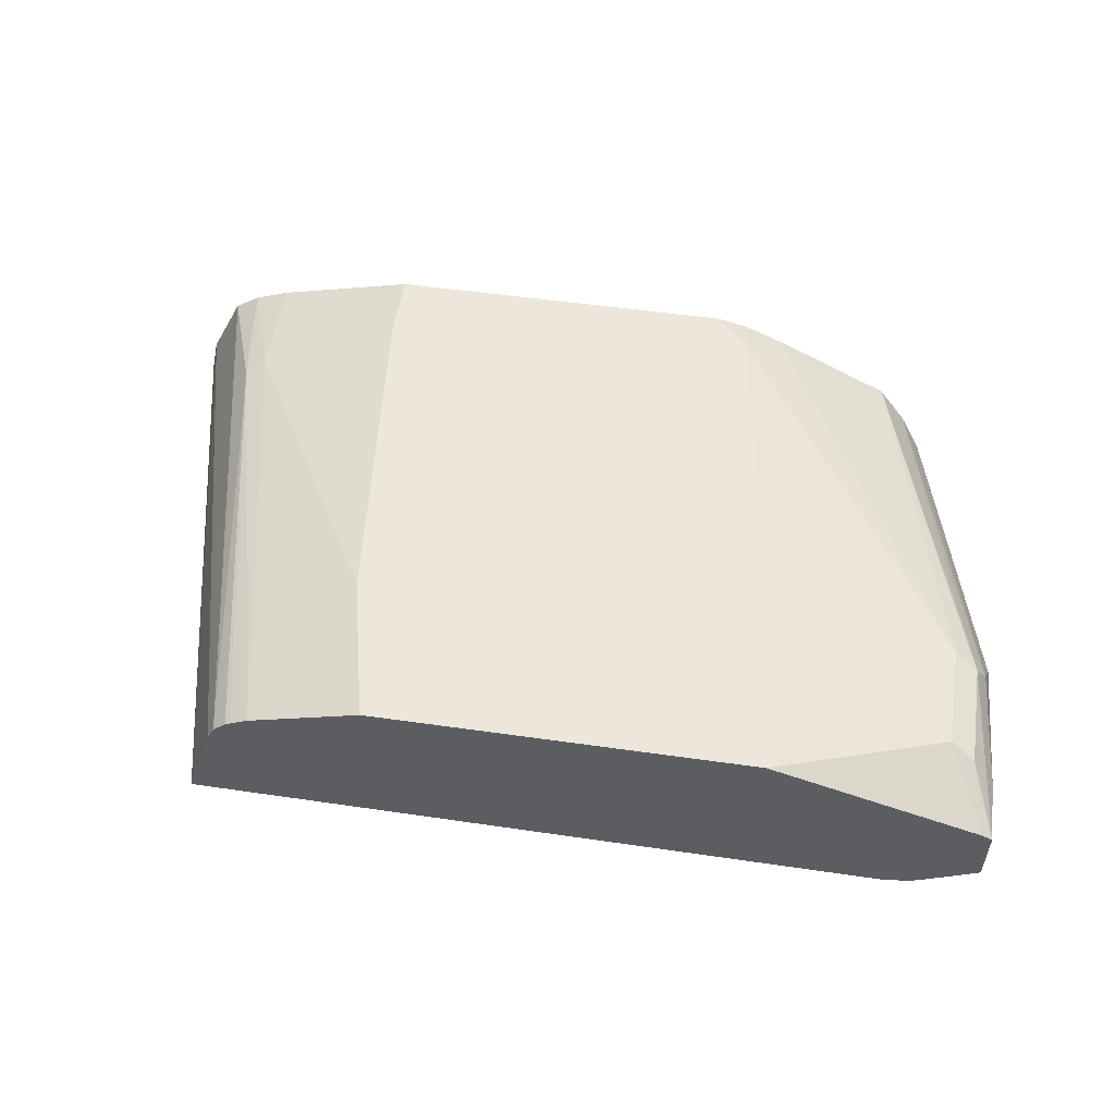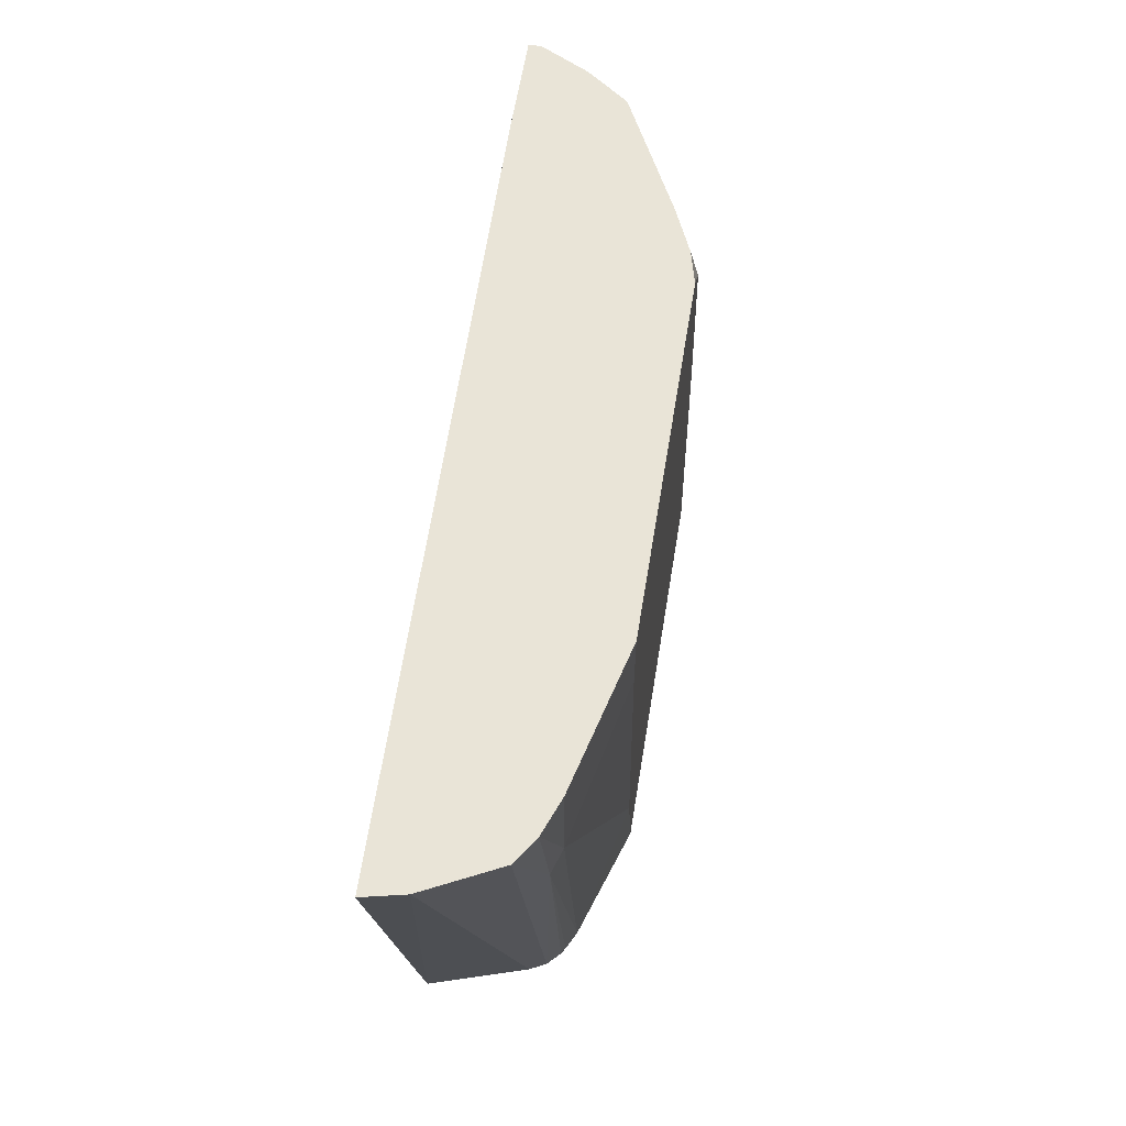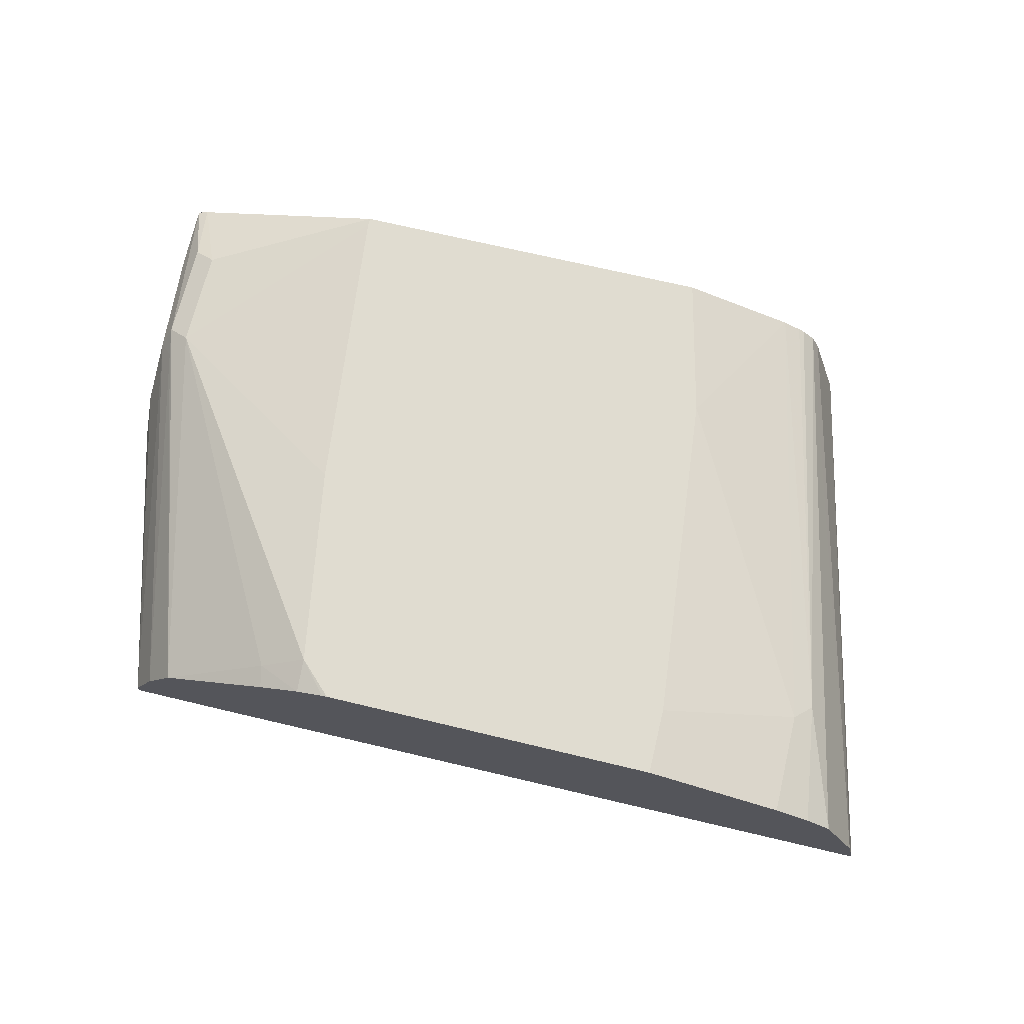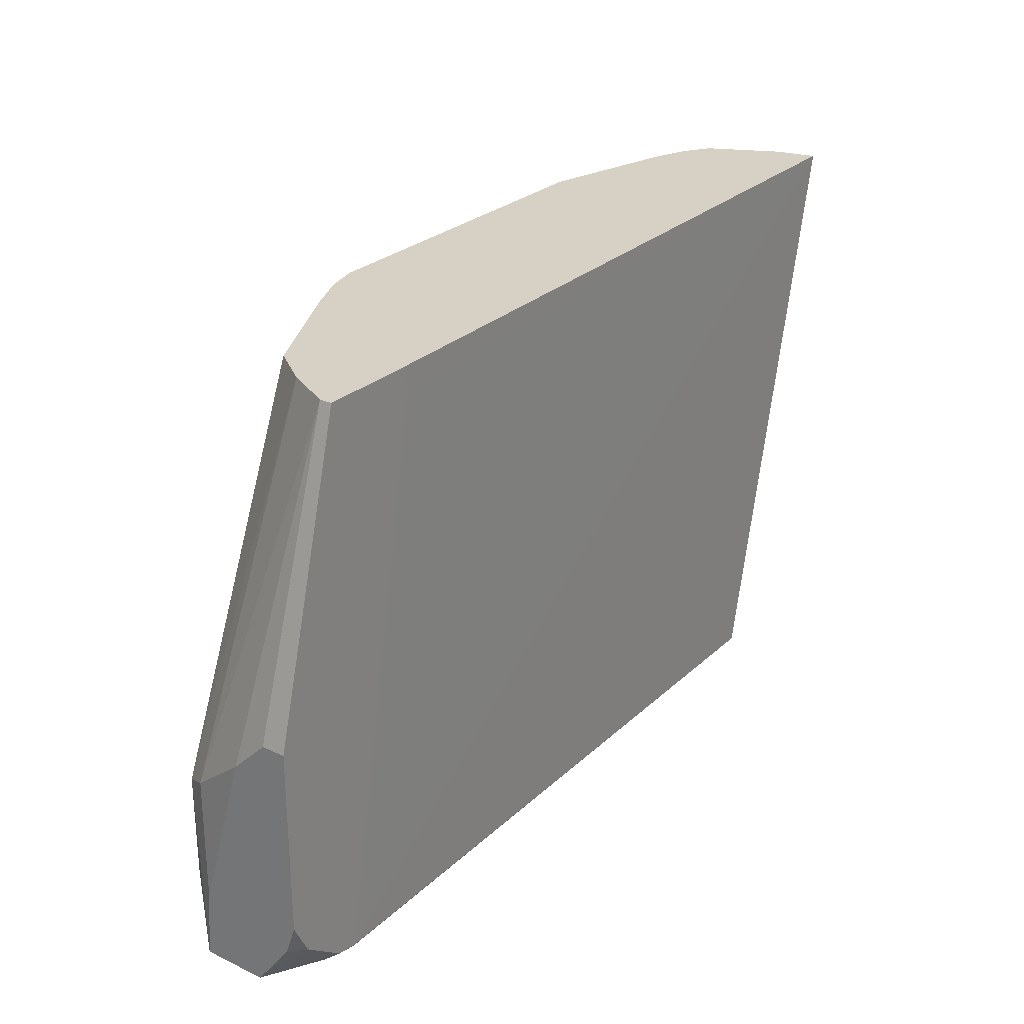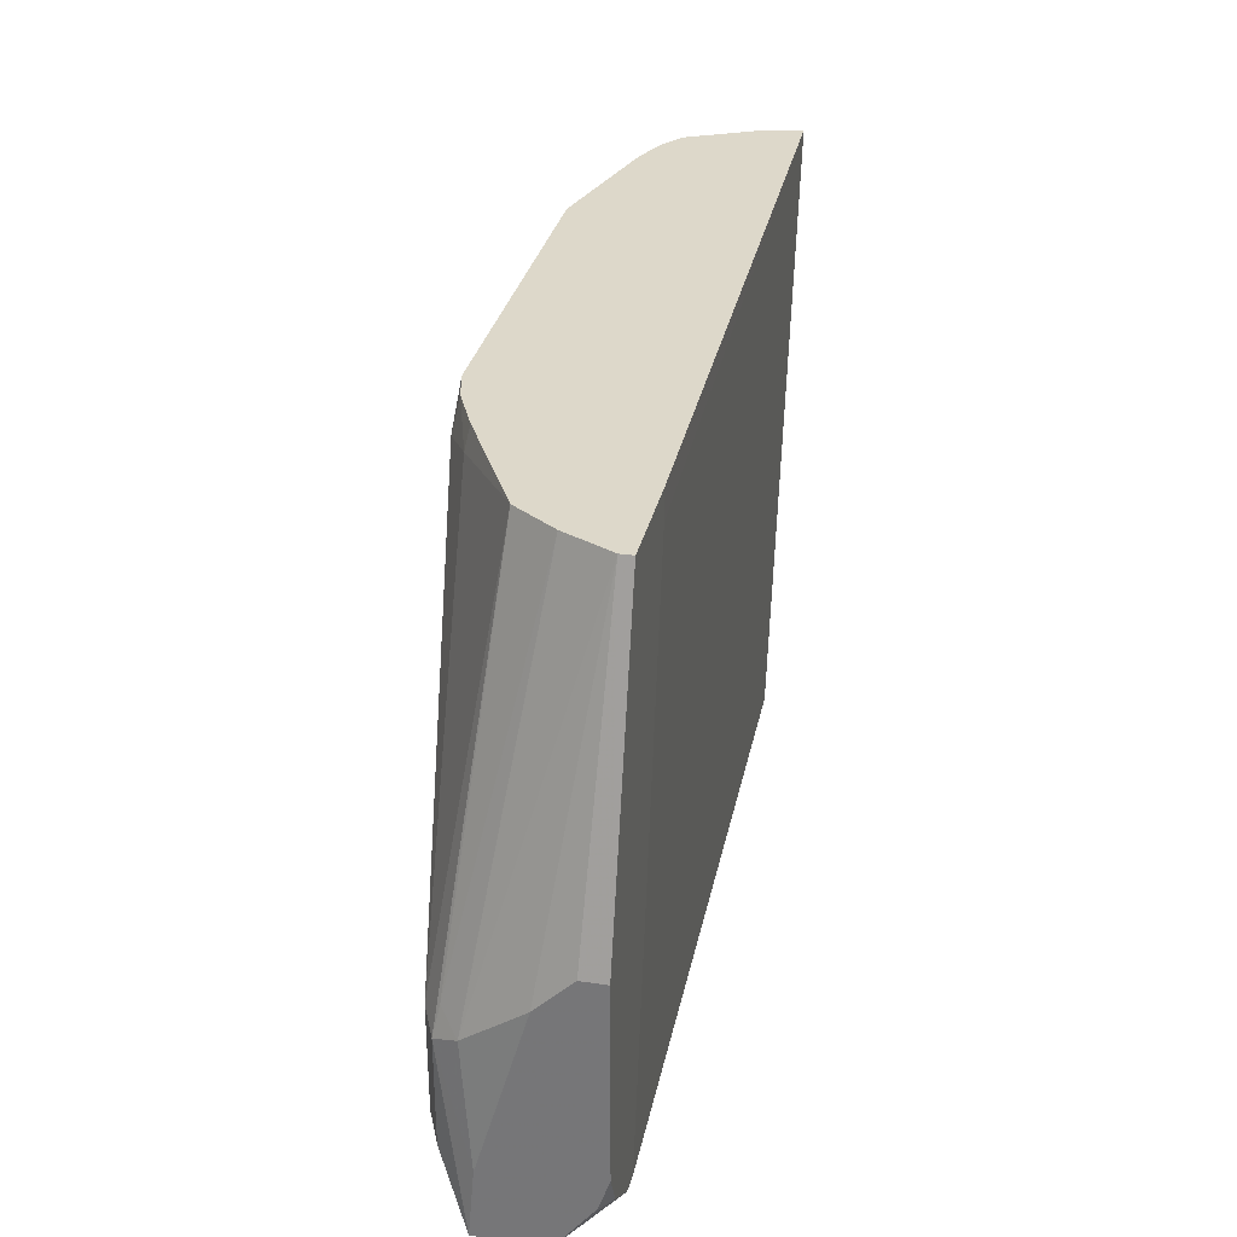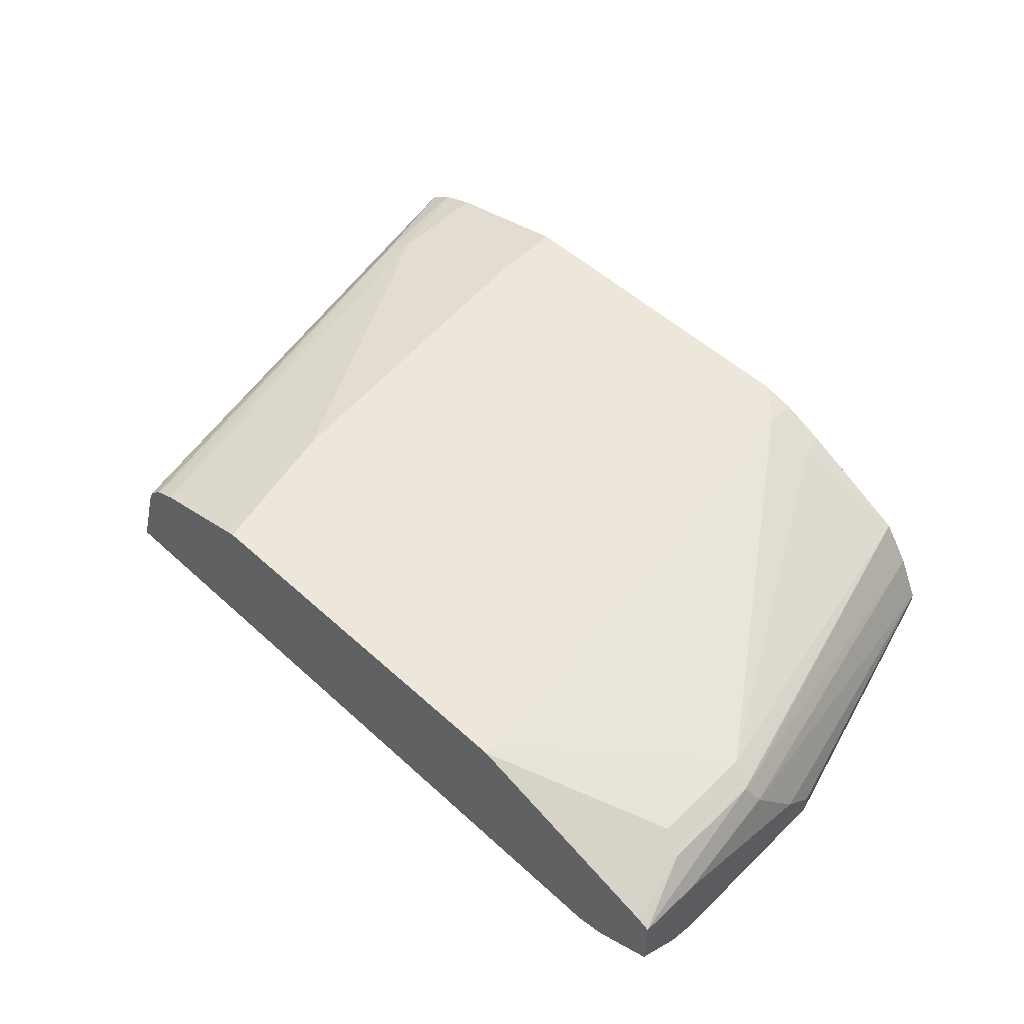
<metadata>
{"format":"obj","ext":"obj","renderer":"f3d","projection":"perspective","resolution":1024,"background":"white","views":[{"elev":52.8,"azim":-171.3,"up":"+Y"},{"elev":60.9,"azim":99.2,"up":"+Z"},{"elev":69.5,"azim":13.5,"up":"+Y"},{"elev":26.9,"azim":-53.8,"up":"+Z"},{"elev":31.0,"azim":-77.8,"up":"+Z"},{"elev":53.0,"azim":-135.8,"up":"+Y"}]}
</metadata>
<code>
v 0.2762 0.1201 0.04805
v 0.2792 0.1171 0.06304
v 0.3332 0.09906 0.2516
v 0.3182 0.07805 0.2516
v 0.2702 0.1081 0.05405
v 0.3062 0.05404 0.2516
v 0.2643 0.07796 0.07824
v 0.2643 0.1022 -0.005911
v 0.2643 0.1051 -0.04022
v 0.2643 0.07202 -0.04022
v 0.3782 0.1441 -0.04022
v 0.2702 0.1081 -0.04022
v 0.2882 0.1261 2.12e-06
v 0.2762 0.1201 -0.005996
v 0.2882 0.1261 0.05405
v 0.3782 0.1441 -0.03602
v 0.3962 0.1441 0.1261
v 0.4143 0.1441 0.2341
v 0.4323 0.1441 0.2516
v 0.4294 0.1435 0.2516
v 0.4148 0.1399 0.2516
v 0.3902 0.1321 0.2401
v 0.3925 0.1298 0.2516
v 0.3062 0.04775 0.2516
v 0.2643 0.04775 0.09612
v 0.2643 0.06006 0.09609
v 0.2643 0.05318 -0.01565
v 0.2643 0.04775 2.12e-06
v 0.2729 0.04775 -0.01717
v 0.2947 0.04775 -0.0339
v 0.3059 0.04775 -0.03573
v 0.309 0.05127 -0.04022
v 0.2976 0.05404 -0.04022
v 0.2931 0.05567 -0.04022
v 0.6742 0.05401 -0.04022
v 0.7382 0.05401 0.2516
v 0.7337 0.07444 0.2516
v 0.7157 0.1105 0.2516
v 0.6541 0.1123 -0.04022
v 0.6583 0.1039 -0.04022
v 0.5764 0.1441 -0.04022
v 0.6351 0.125 -0.04022
v 0.6473 0.1187 -0.04022
v 0.6934 0.1216 0.1891
v 0.6443 0.1204 -0.04022
v 0.6844 0.1261 0.1981
v 0.7026 0.1192 0.2516
v 0.6844 0.1261 0.2516
v 0.6124 0.1441 0.2161
v 0.6124 0.1441 0.2516
v 0.5944 0.1441 0.03605
v 0.3571 0.04775 0.2516
v 0.3571 0.04775 0.2373
f 40 35 39
f 44 42 46
f 45 43 42
f 45 42 44
f 45 44 43
f 43 44 39
f 43 39 42
f 44 46 47
f 42 39 41
f 39 35 41
f 37 35 40
f 35 36 31
f 37 39 38
f 37 38 36
f 37 36 35
f 32 35 31
f 32 10 35
f 34 10 32
f 30 10 34
f 33 30 34
f 44 47 38
f 33 34 32
f 37 40 39
f 44 38 39
f 11 41 10
f 47 46 48
f 35 10 41
f 17 19 11
f 11 19 41
f 29 31 28
f 28 31 25
f 25 31 24
f 53 31 36
f 53 24 31
f 52 24 53
f 52 53 36
f 52 36 24
f 19 24 36
f 38 48 36
f 48 19 36
f 50 19 48
f 50 41 19
f 51 41 50
f 51 42 41
f 46 42 51
f 49 46 51
f 49 51 50
f 49 50 48
f 49 48 46
f 47 48 38
f 33 32 30
f 30 31 29
f 30 29 10
f 16 17 11
f 16 11 15
f 13 15 11
f 13 1 15
f 14 12 9
f 14 9 1
f 14 1 13
f 14 13 12
f 12 13 11
f 12 11 9
f 16 15 17
f 9 11 10
f 8 9 7
f 8 1 9
f 5 2 1
f 5 1 8
f 5 8 7
f 5 7 6
f 5 6 4
f 5 4 2
f 2 4 3
f 30 32 31
f 9 10 7
f 18 17 15
f 2 3 1
f 20 19 18
f 18 19 17
f 27 29 28
f 27 28 25
f 27 25 10
f 7 10 25
f 26 7 25
f 6 7 26
f 6 26 25
f 6 25 24
f 6 24 4
f 4 24 3
f 27 10 29
f 15 1 3
f 18 15 22
f 22 15 3
f 23 22 3
f 23 3 19
f 21 23 19
f 21 22 23
f 21 18 22
f 20 18 21
f 20 21 19
f 3 24 19

</code>
